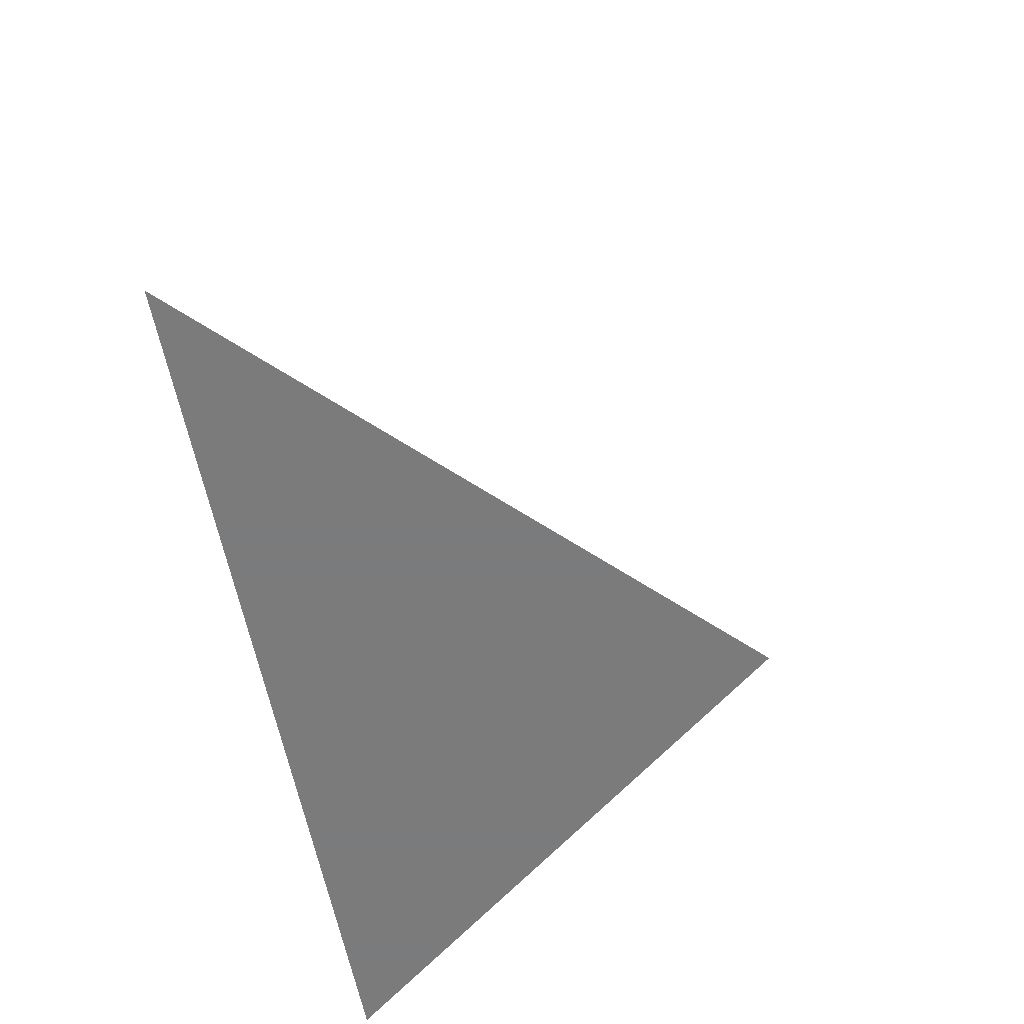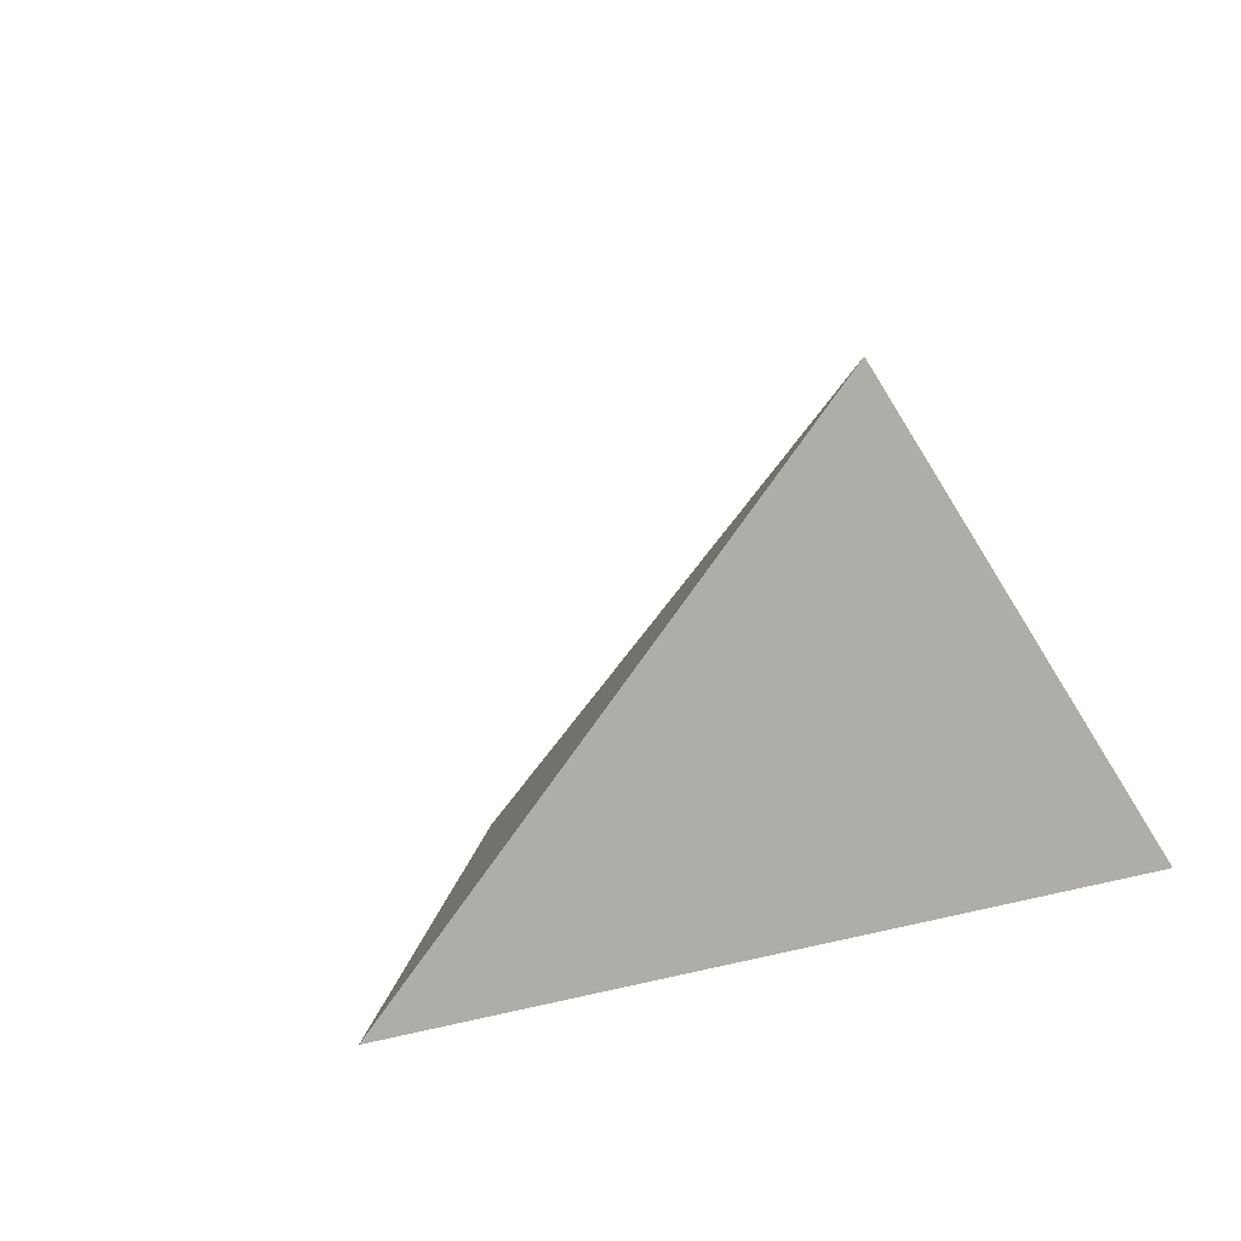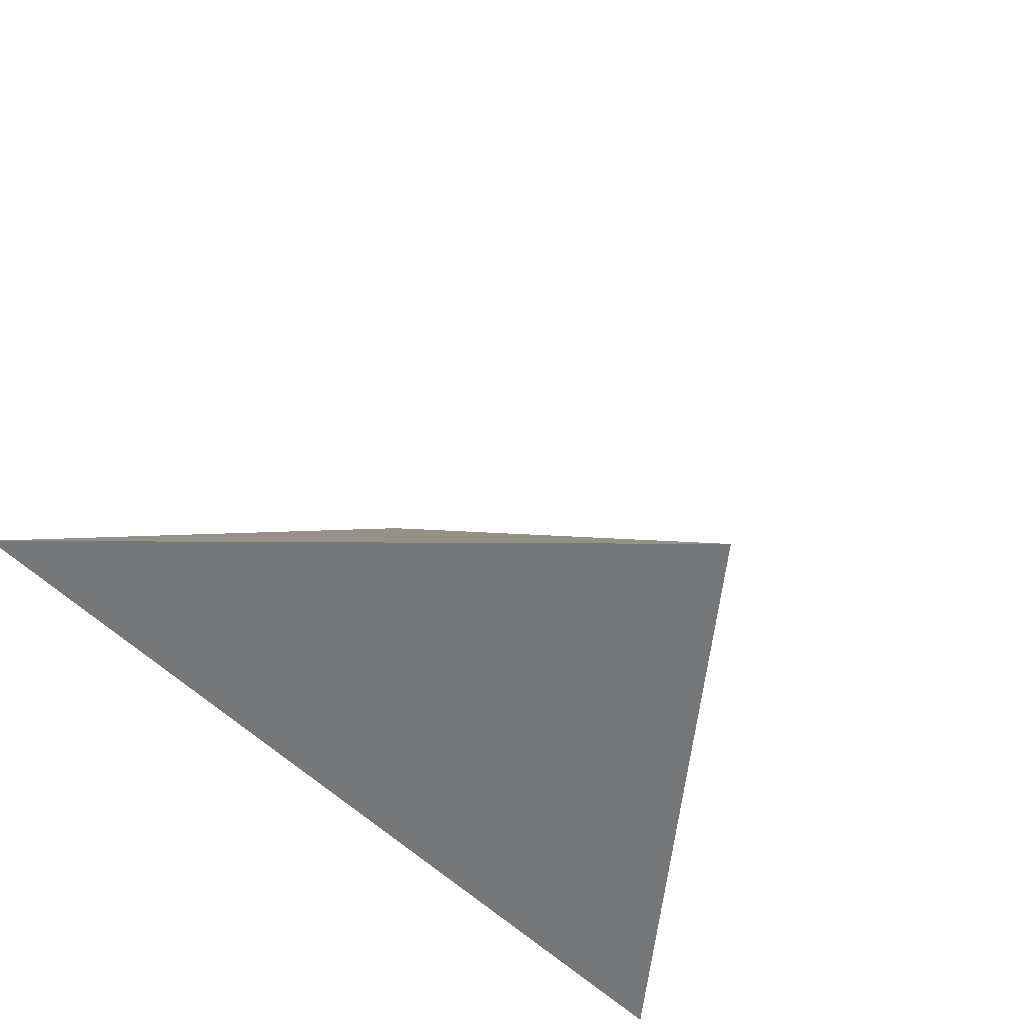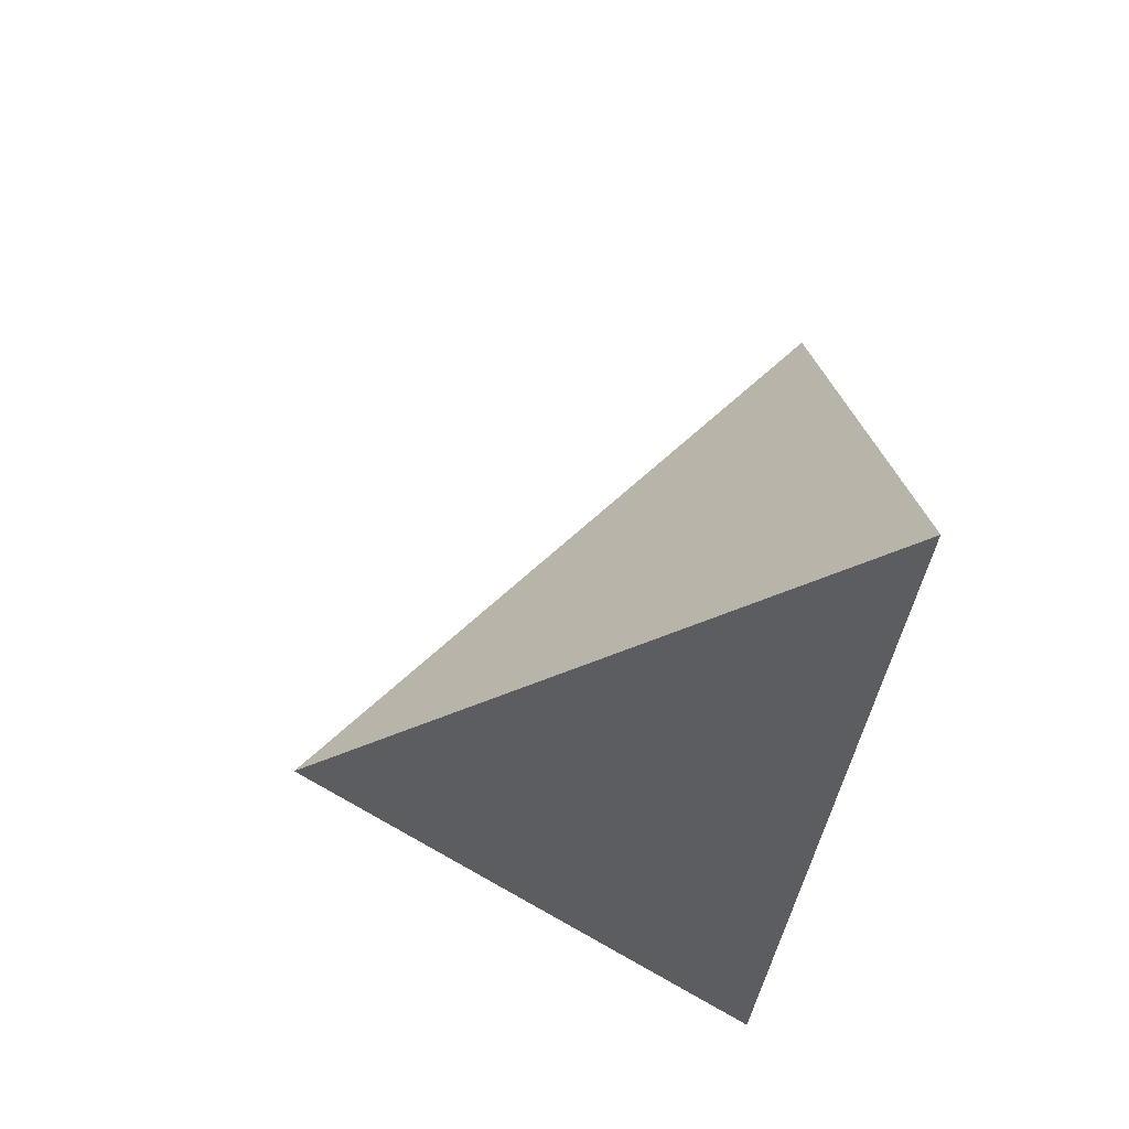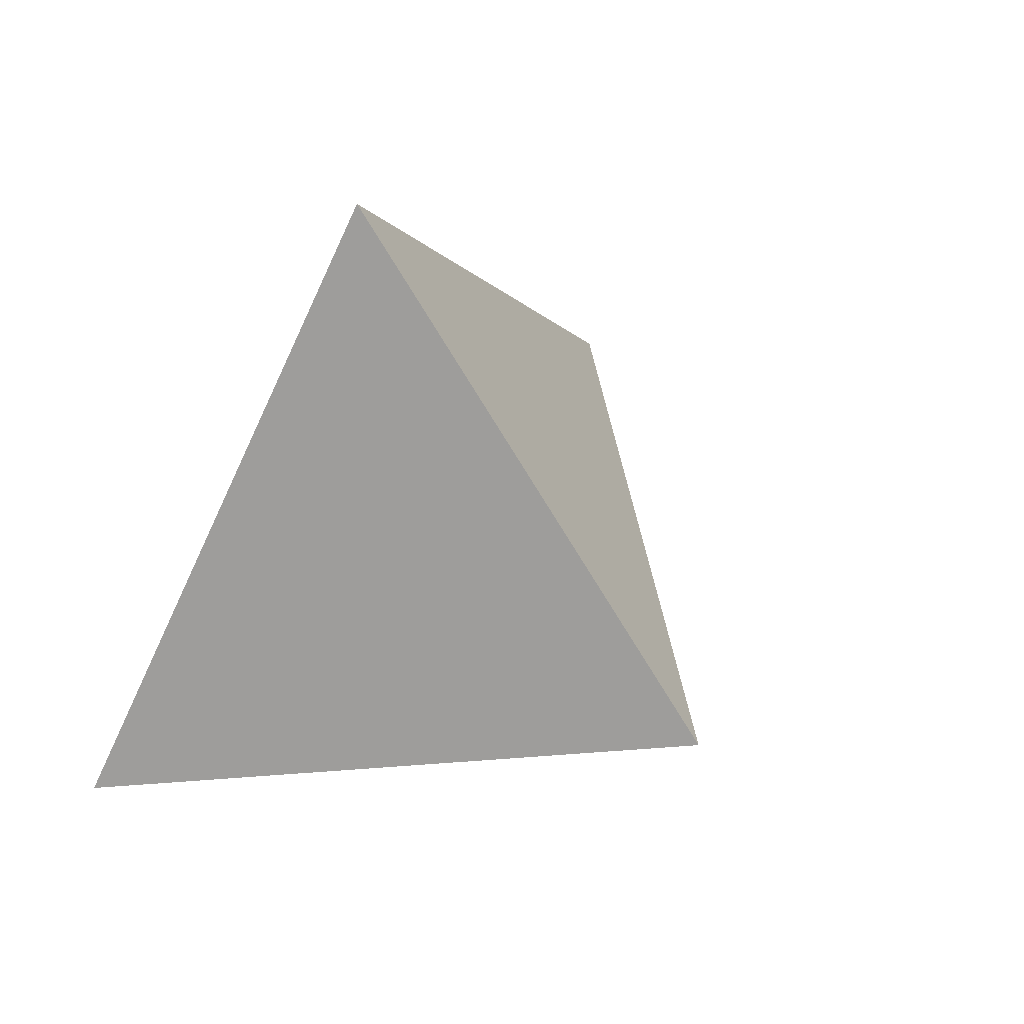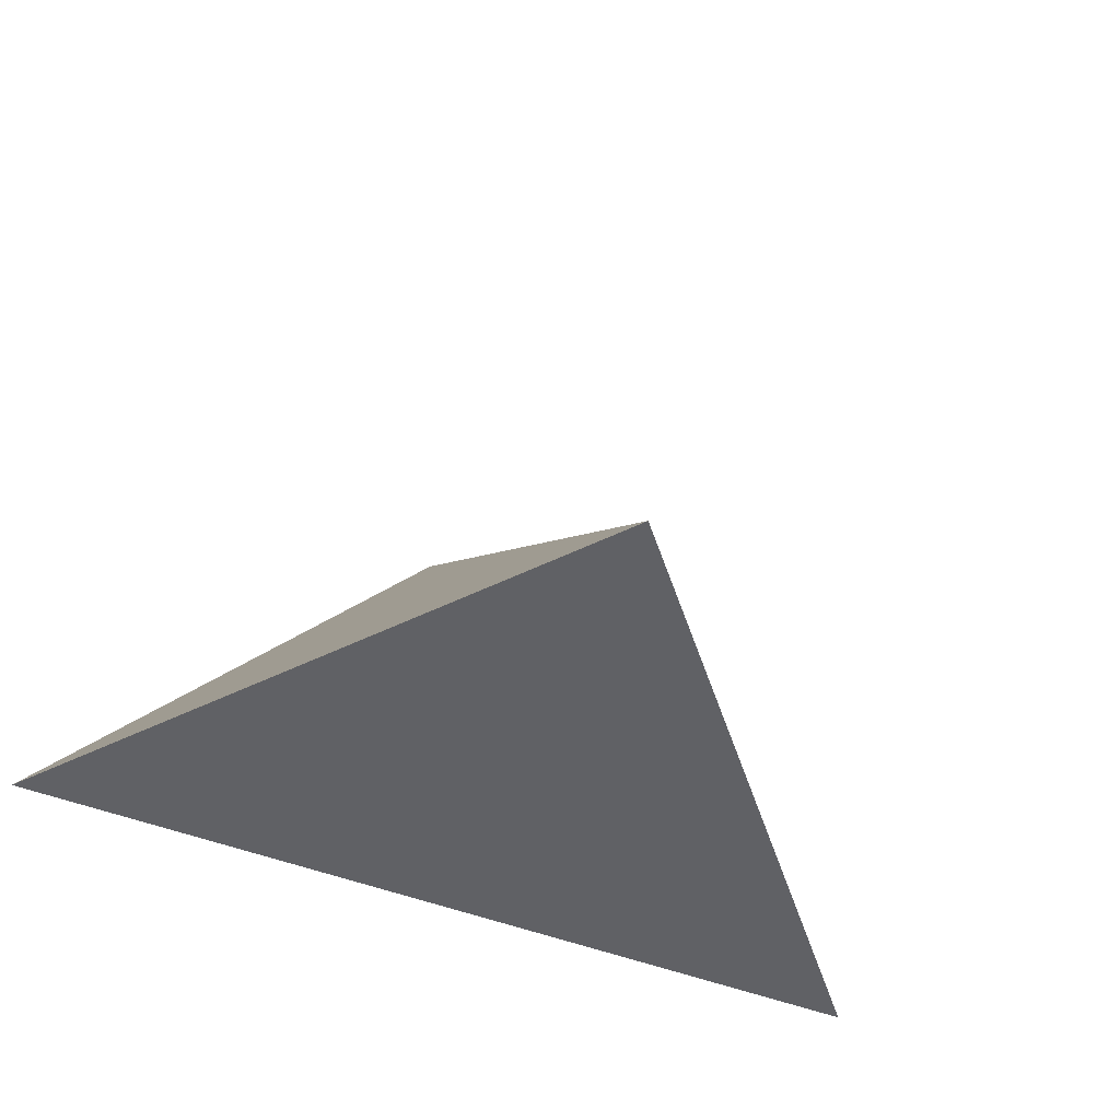
<metadata>
{"format":"obj","ext":"obj","renderer":"f3d","projection":"perspective","resolution":1024,"background":"white","views":[{"elev":-58.4,"azim":100.4,"up":"+Z"},{"elev":8.0,"azim":142.9,"up":"+Y"},{"elev":-57.0,"azim":134.7,"up":"+Z"},{"elev":-35.8,"azim":-95.8,"up":"+Z"},{"elev":52.2,"azim":130.3,"up":"+Z"},{"elev":-47.8,"azim":-24.2,"up":"+Y"}]}
</metadata>
<code>
v 0.5 1.02 -0.01
v 0.755 0.765 -0.01
v 0.5004 0.7636 0.2765
v 0.2893 0.765 -0.01
f 2 1 3
f 3 1 4
f 4 1 2
f 4 2 3

</code>
